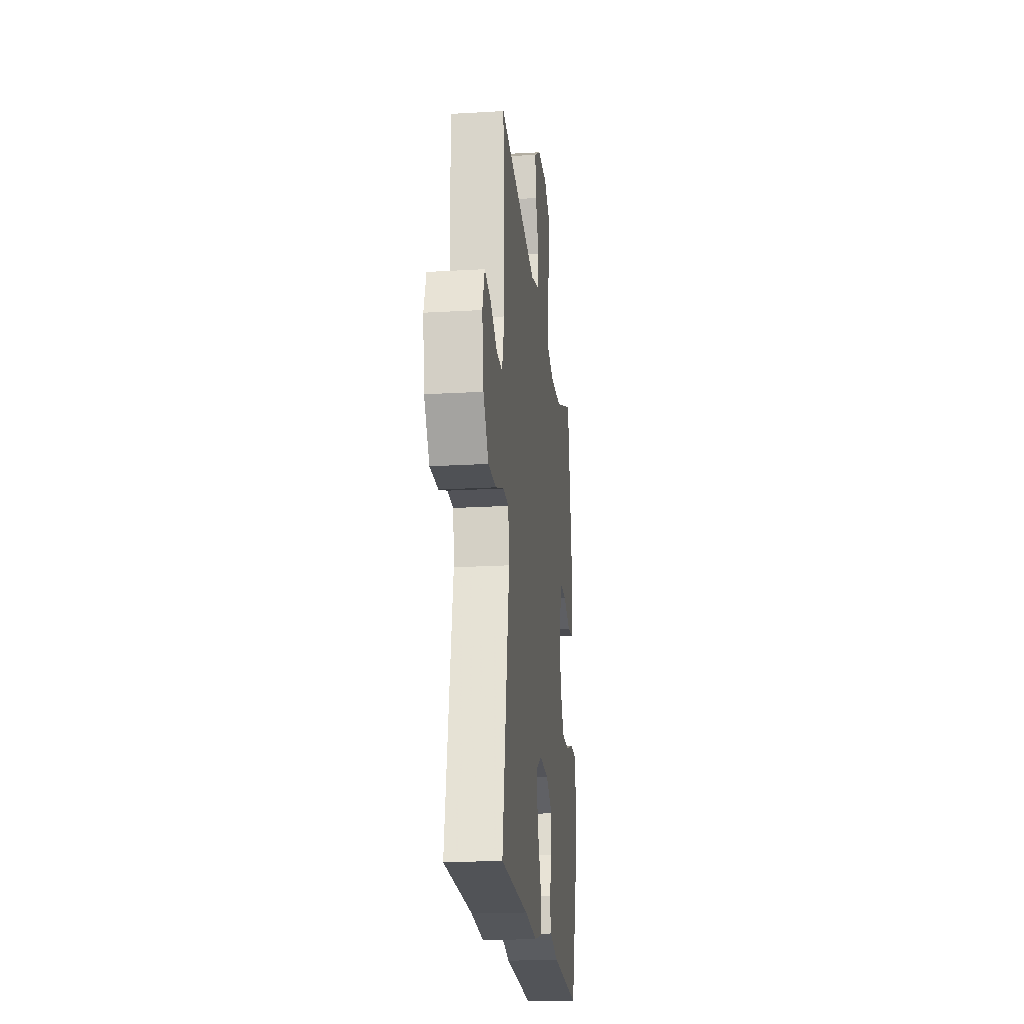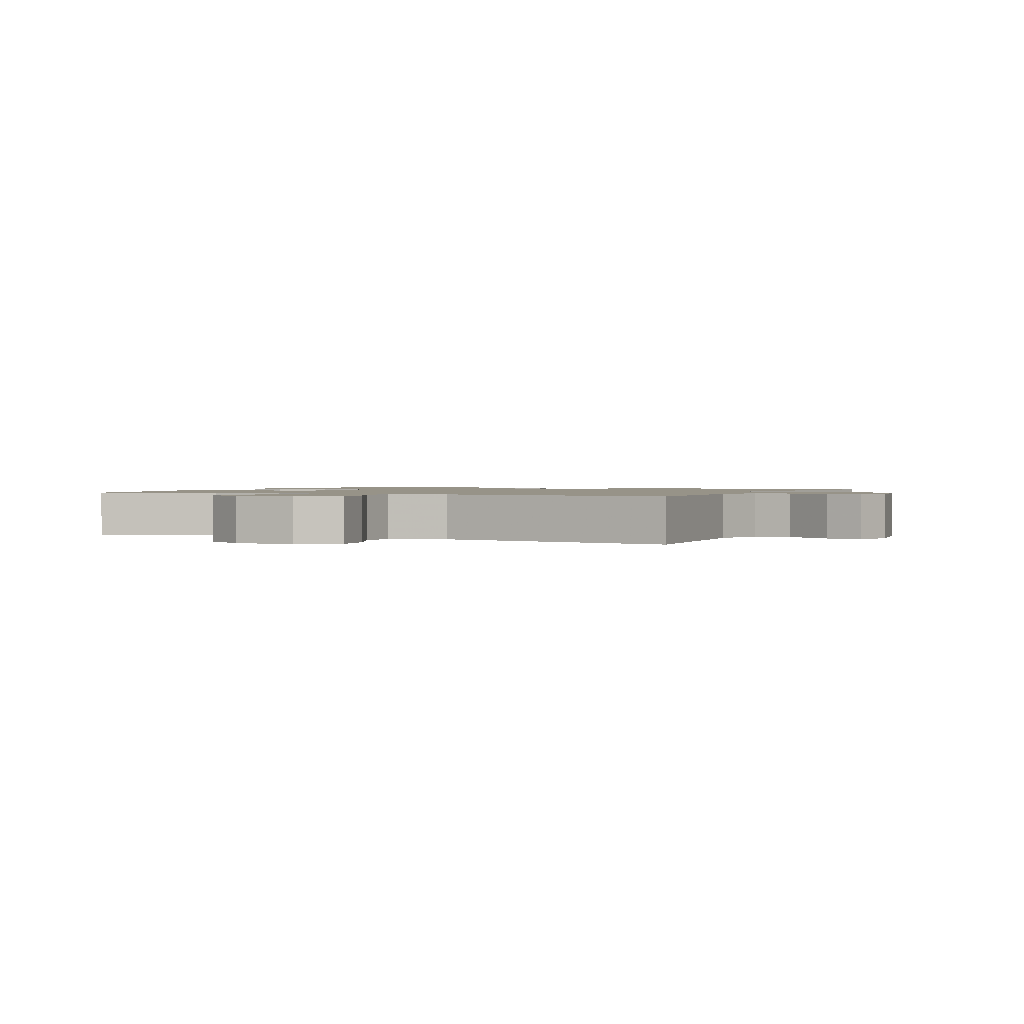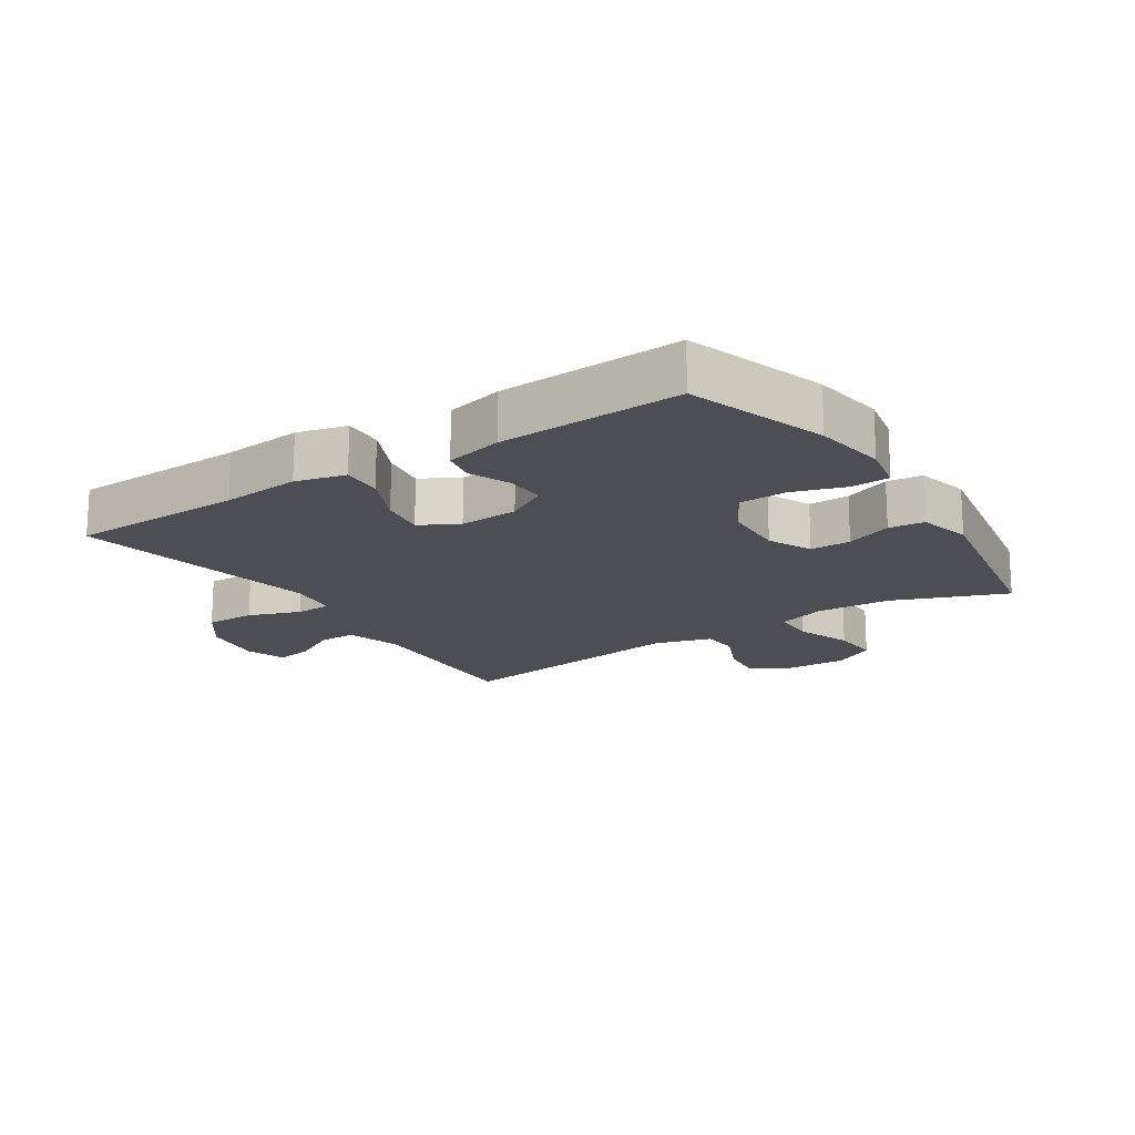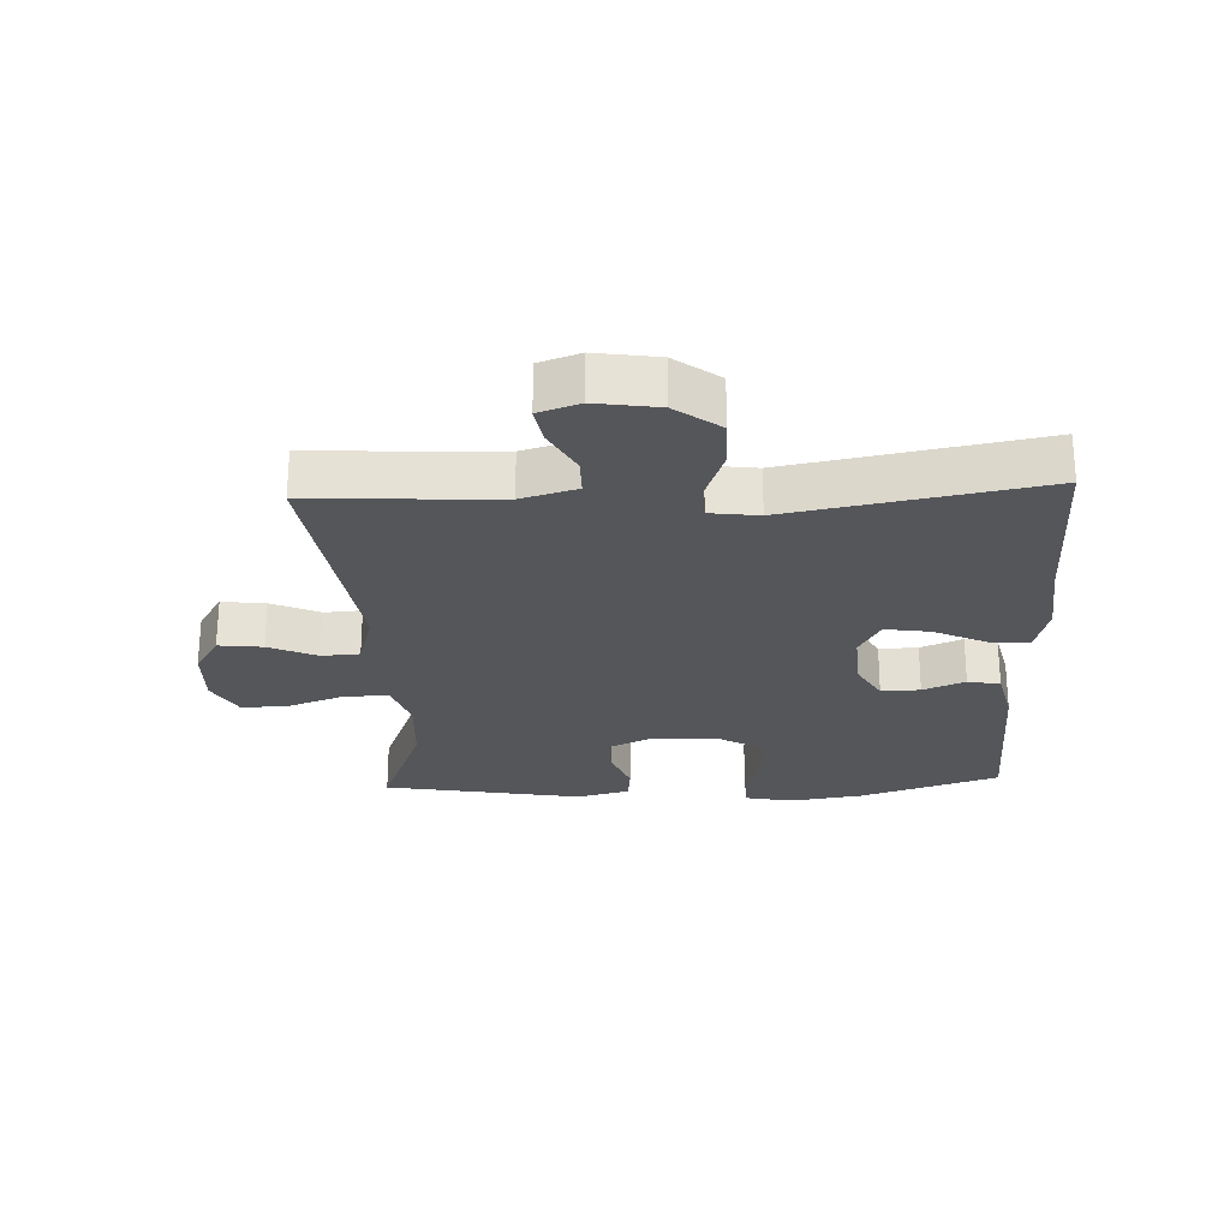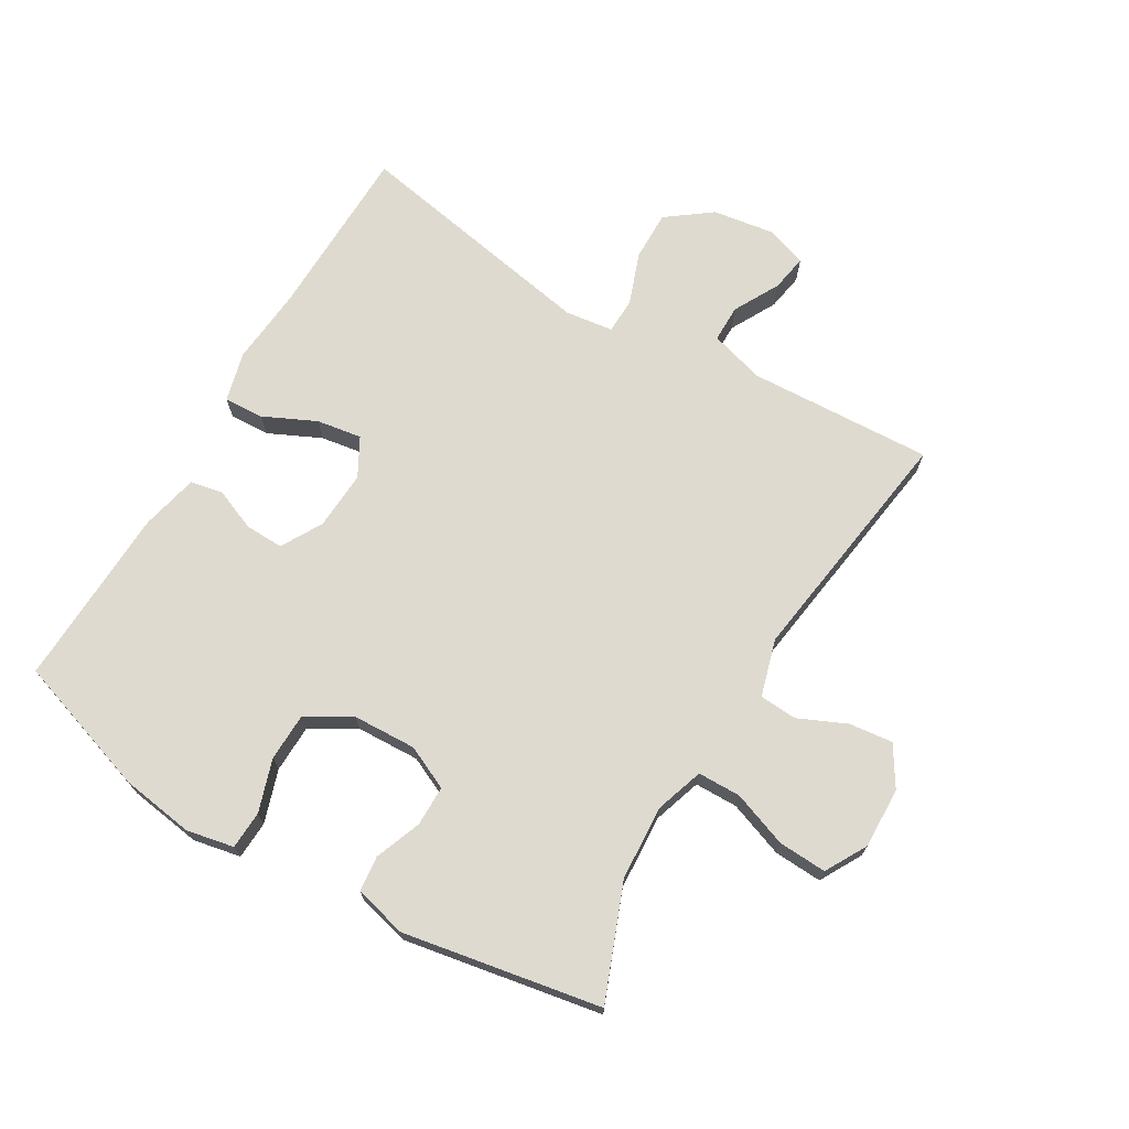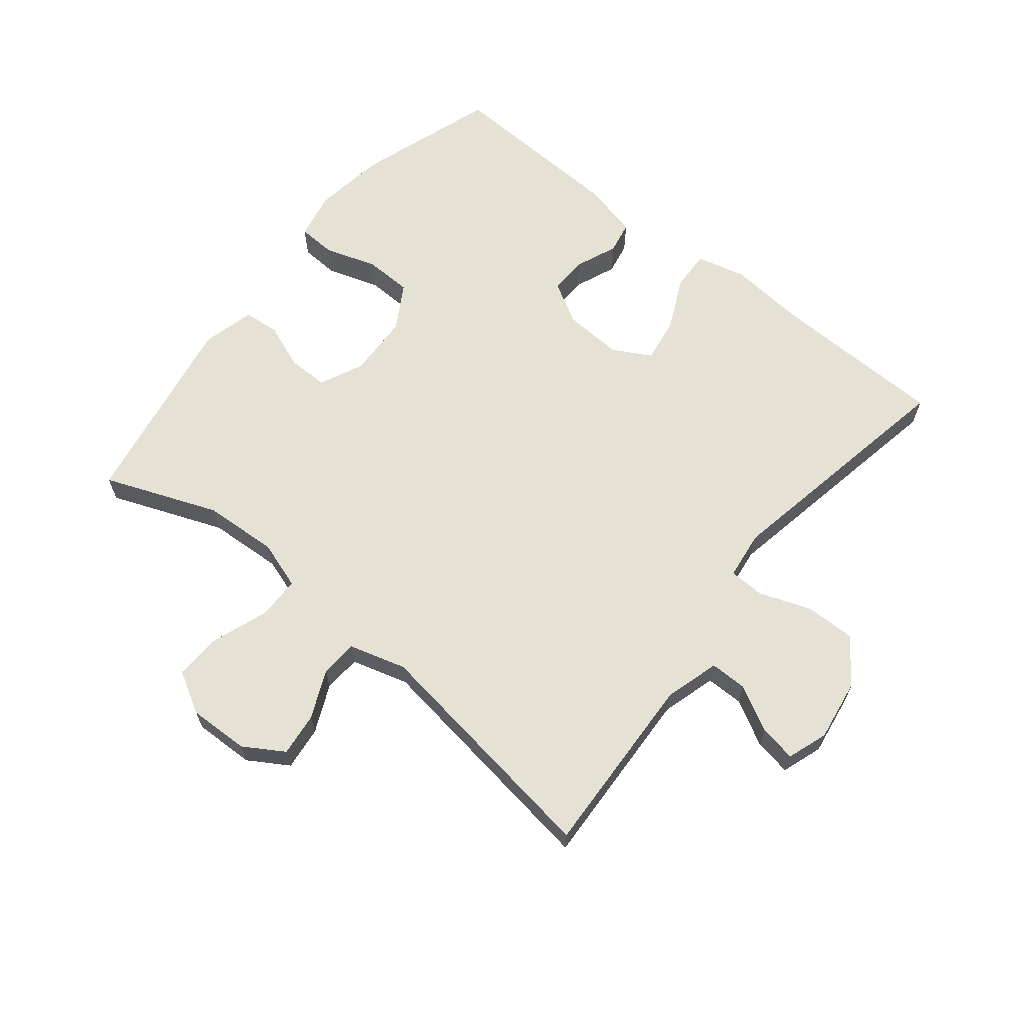
<metadata>
{"format":"obj","ext":"obj","renderer":"f3d","projection":"perspective","resolution":1024,"background":"white","views":[{"elev":-20.6,"azim":96.1,"up":"+Z"},{"elev":1.3,"azim":25.0,"up":"+Y"},{"elev":-17.4,"azim":-146.7,"up":"+Y"},{"elev":-25.6,"azim":92.5,"up":"+Y"},{"elev":70.9,"azim":-59.5,"up":"+Y"},{"elev":64.5,"azim":38.9,"up":"+Y"}]}
</metadata>
<code>
v -0.5 0.07 -0.5
v -0.572 0.07 -0.281
v -0.589 0.07 -0.166
v -0.574 0.07 -0.091
v -0.514 0.07 -0.088
v -0.431 0.07 -0.115
v -0.356 0.07 -0.113
v -0.314 0.07 -0.042
v -0.31 0.07 0.058
v -0.342 0.07 0.127
v -0.406 0.07 0.127
v -0.479 0.07 0.099
v -0.535 0.07 0.105
v -0.556 0.07 0.188
v -0.5 0.07 0.5
v -0.321 0.07 0.43
v -0.203 0.07 0.423
v -0.127 0.07 0.448
v -0.126 0.07 0.516
v -0.158 0.07 0.604
v -0.162 0.07 0.68
v -0.096 0.07 0.717
v 0 0.07 0.714
v 0.063 0.07 0.675
v 0.055 0.07 0.606
v 0.021 0.07 0.53
v 0.025 0.07 0.471
v 0.115 0.07 0.445
v 0.5 0.07 0.5
v 0.486 0.07 0.209
v 0.511 0.07 0.122
v 0.57 0.07 0.122
v 0.642 0.07 0.161
v 0.7 0.07 0.171
v 0.722 0.07 0.107
v 0.707 0.07 0.009
v 0.655 0.07 -0.061
v 0.576 0.07 -0.06
v 0.494 0.07 -0.03
v 0.438 0.07 -0.032
v 0.428 0.07 -0.108
v 0.5 0.07 -0.5
v 0.224 0.07 -0.506
v 0.101 0.07 -0.517
v 0.023 0.07 -0.497
v 0.026 0.07 -0.434
v 0.065 0.07 -0.351
v 0.076 0.07 -0.28
v 0.016 0.07 -0.247
v -0.077 0.07 -0.252
v -0.142 0.07 -0.289
v -0.14 0.07 -0.35
v -0.113 0.07 -0.416
v -0.123 0.07 -0.467
v -0.213 0.07 -0.488
v -0.5 0 -0.5
v -0.572 0 -0.281
v -0.589 0 -0.166
v -0.574 0 -0.091
v -0.514 0 -0.088
v -0.431 0 -0.115
v -0.356 0 -0.113
v -0.314 0 -0.042
v -0.31 0 0.058
v -0.342 0 0.127
v -0.406 0 0.127
v -0.479 0 0.099
v -0.535 0 0.105
v -0.556 0 0.188
v -0.5 0 0.5
v -0.321 0 0.43
v -0.203 0 0.423
v -0.127 0 0.448
v -0.126 0 0.516
v -0.158 0 0.604
v -0.162 0 0.68
v -0.096 0 0.717
v 0 0 0.714
v 0.063 0 0.675
v 0.055 0 0.606
v 0.021 0 0.53
v 0.025 0 0.471
v 0.115 0 0.445
v 0.5 0 0.5
v 0.486 0 0.209
v 0.511 0 0.122
v 0.57 0 0.122
v 0.642 0 0.161
v 0.7 0 0.171
v 0.722 0 0.107
v 0.707 0 0.009
v 0.655 0 -0.061
v 0.576 0 -0.06
v 0.494 0 -0.03
v 0.438 0 -0.032
v 0.428 0 -0.108
v 0.5 0 -0.5
v 0.224 0 -0.506
v 0.101 0 -0.517
v 0.023 0 -0.497
v 0.026 0 -0.434
v 0.065 0 -0.351
v 0.076 0 -0.28
v 0.016 0 -0.247
v -0.077 0 -0.252
v -0.142 0 -0.289
v -0.14 0 -0.35
v -0.113 0 -0.416
v -0.123 0 -0.467
v -0.213 0 -0.488
f 52 53 54 55
f 51 52 55 1
f 44 45 46 47
f 43 44 47 48
f 41 42 43 48
f 40 41 48 49
f 36 37 38 39
f 36 39 40
f 35 36 40
f 32 33 34 35
f 31 32 35 40
f 30 31 40 49
f 28 29 30 49
f 23 24 25 26
f 23 26 27
f 22 23 27
f 19 20 21 22
f 18 19 22 27
f 17 18 27 28
f 13 14 15 16
f 11 12 13 16
f 10 11 16 17
f 9 10 17 28
f 3 4 5 6
f 3 6 7
f 51 1 2 3
f 50 51 3 7
f 8 9 28 49
f 7 8 49 50
f 110 109 108 107
f 56 110 107 106
f 102 101 100 99
f 103 102 99 98
f 103 98 97 96
f 104 103 96 95
f 94 93 92 91
f 95 94 91
f 95 91 90
f 90 89 88 87
f 95 90 87 86
f 104 95 86 85
f 104 85 84 83
f 81 80 79 78
f 82 81 78
f 82 78 77
f 77 76 75 74
f 82 77 74 73
f 83 82 73 72
f 71 70 69 68
f 71 68 67 66
f 72 71 66 65
f 83 72 65 64
f 61 60 59 58
f 62 61 58
f 58 57 56 106
f 62 58 106 105
f 104 83 64 63
f 105 104 63 62
f 1 56 57 2
f 2 57 58 3
f 3 58 59 4
f 4 59 60 5
f 5 60 61 6
f 6 61 62 7
f 7 62 63 8
f 8 63 64 9
f 9 64 65 10
f 10 65 66 11
f 11 66 67 12
f 12 67 68 13
f 13 68 69 14
f 14 69 70 15
f 15 70 71 16
f 16 71 72 17
f 17 72 73 18
f 18 73 74 19
f 19 74 75 20
f 20 75 76 21
f 21 76 77 22
f 22 77 78 23
f 23 78 79 24
f 24 79 80 25
f 25 80 81 26
f 26 81 82 27
f 27 82 83 28
f 28 83 84 29
f 29 84 85 30
f 30 85 86 31
f 31 86 87 32
f 32 87 88 33
f 33 88 89 34
f 34 89 90 35
f 35 90 91 36
f 36 91 92 37
f 37 92 93 38
f 38 93 94 39
f 39 94 95 40
f 40 95 96 41
f 41 96 97 42
f 42 97 98 43
f 43 98 99 44
f 44 99 100 45
f 45 100 101 46
f 46 101 102 47
f 47 102 103 48
f 48 103 104 49
f 49 104 105 50
f 50 105 106 51
f 51 106 107 52
f 52 107 108 53
f 53 108 109 54
f 54 109 110 55
f 55 110 56 1

</code>
